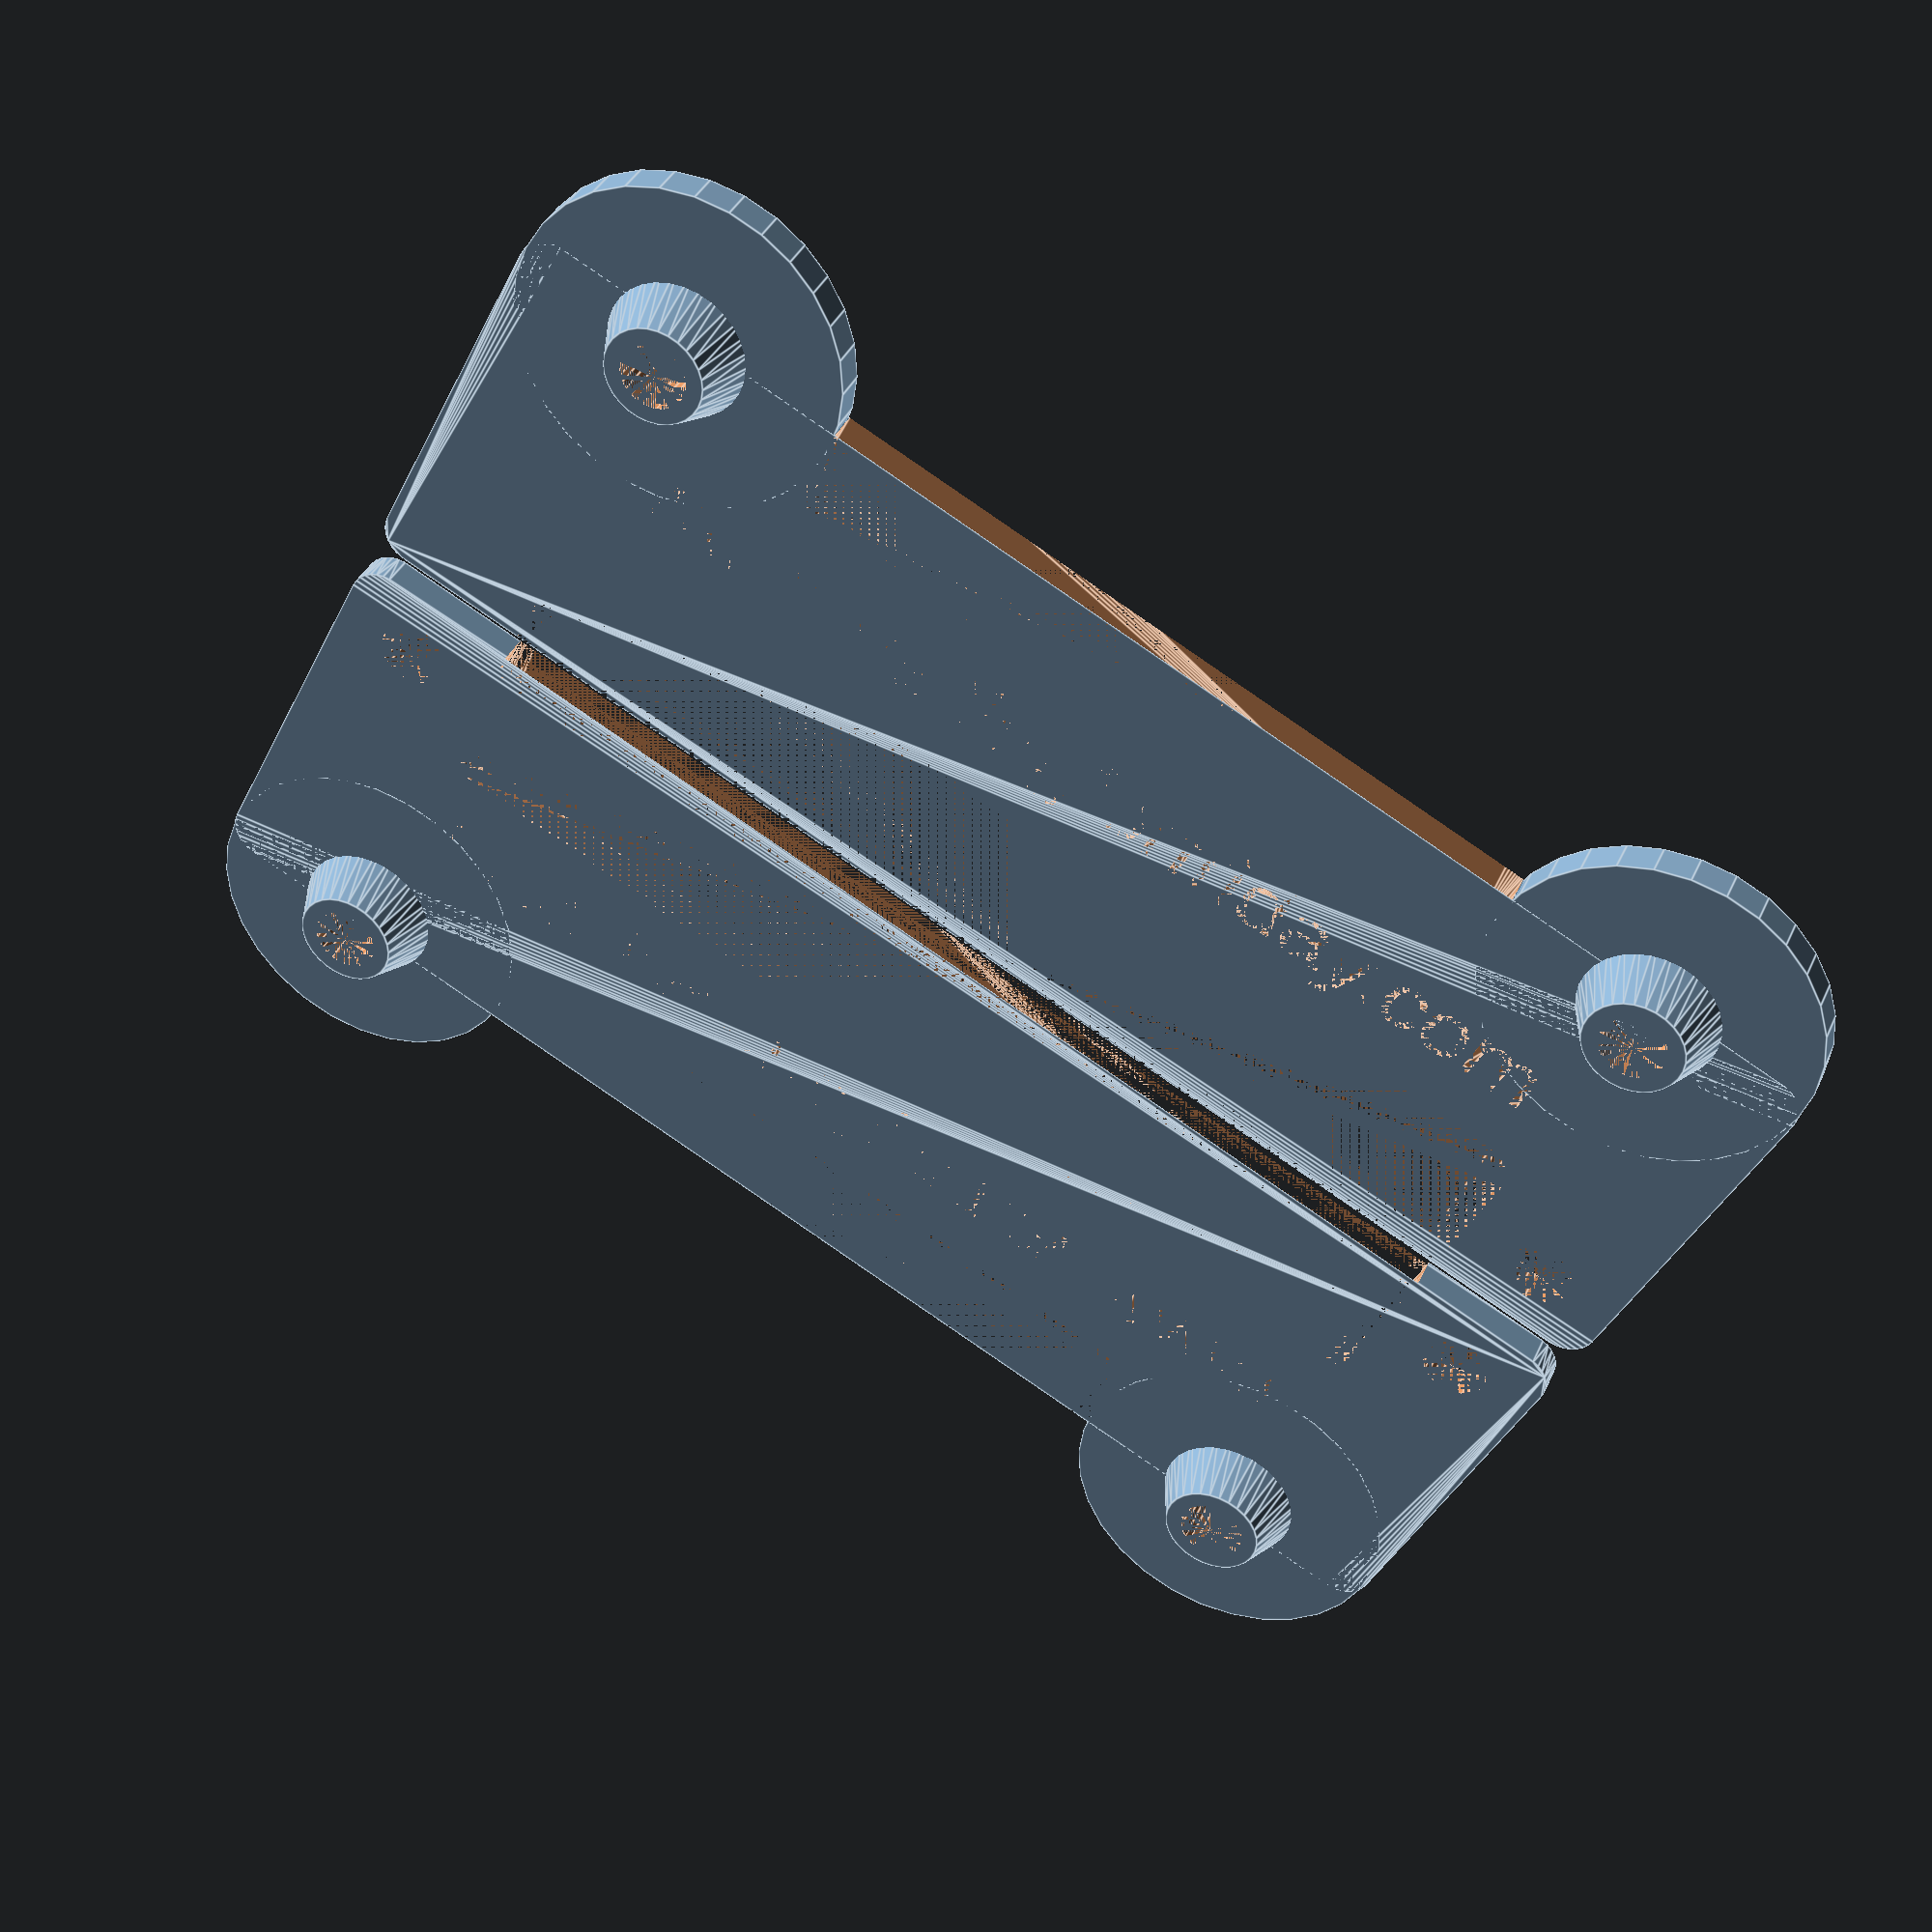
<openscad>
/************************************************************************
	PT65A bracket for Acorn BBC Master.scad
    
	3D Printable PT65A PSU Mounting bracket for the Acorn BBC Master
    Copyright (C) 2019 Simon Inns
	    
    This program is free software: you can redistribute it and/or modify
	it under the terms of the GNU General Public License as published by
	the Free Software Foundation, either version 3 of the License, or
	(at your option) any later version.
    
    This program is distributed in the hope that it will be useful,
    but WITHOUT ANY WARRANTY; without even the implied warranty of
    MERCHANTABILITY or FITNESS FOR A PARTICULAR PURPOSE.  See the
    GNU General Public License for more details.
    
    You should have received a copy of the GNU General Public License
    along with this program.  If not, see <http://www.gnu.org/licenses/>.
	
    Email: simon.inns@gmail.com
    
************************************************************************/

// Set this to 10 for development and 30 for producing the final
// shape for export to STL
$fn=30;

// Base plate is 165mm x 85mm (same size as original PSU)
// Note: This is the PCB size of the original power supply
basePlate_width = 85;
basePlate_length = 165;
basePlate_thickness = 2;

// Base plate screw holes are 157mm apart lengthwise and
// 75mm apart crosswise
basePlate_screwDistanceWidth = 75;
basePlate_screwDistanceLength = 157;

// Base plate screw holes are 4mm diameter
basePlate_screwHoleRadius = 4 / 2;

// PT65A is 127 x 76mm wide
pt65a_width = 76;
pt65a_length = 127;

// PT65A screw holes are 115.8mm apart lengthwise and
// 68.4mm apart crosswise
pt65a_screwDistanceWidth = 64.8;
pt65a_screwDistanceLength = 115.8;

// PT65A screw holes are 4mm diameter
pt65a_screwHoleRadius = 4 / 2;

// PT65A standoffs are 6mm diameter
pt65a_standoffRadius = 6 / 2;

// PT65A standoffs are 3mm high
pt65a_standoffHeight = 3;

// Text to include on the bracket
bracket_text = "www.waitingforfriday.com";
bracket_textSize = 4;

// Module to draw a rounded rectange style cube
module roundedCube(length, width, height, radius) {
    // Range check the radius to make sure it is in bounds of the
    // shape dimensions
    radius1 = (radius > width) ? width : radius;
    radius2 = (radius1 > height) ? height : radius1;
    
    translate([0, 0, height / 2]) {
        hull() {
            translate([length - radius2, width - radius2, 0]) {
                cylinder(r = radius2, h = height, center= true);
            }
            
            translate([length - radius2, radius2, 0]) {
                cylinder(r = radius2, h = height, center= true);
            }
            
            translate([radius2, width - radius2, 0]) {
                cylinder(r = radius2, h = height, center= true);
            }
            
            translate([radius2, radius2, 0]) {
                cylinder(r = radius2, h = height, center= true);
            }
        }
    }
}

// Module to draw a bracket
module bracket() {
    difference() {
        union() {
            // Draw the base plate (same dimensions as the original PSU)
            roundedCube(basePlate_width, 26, basePlate_thickness, 2);
            
            // 2 standoffs for mounting the PT65A to the base plate
            translate([(basePlate_width - pt65a_width) / 2,
                (basePlate_length - pt65a_length) / 2, 0]) {
                // Standoff 1
                translate([(pt65a_width - pt65a_screwDistanceWidth) / 2,
                    (pt65a_length - pt65a_screwDistanceLength) / 2, 0]) 
                {
                    cylinder(h = basePlate_thickness, r = pt65a_screwHoleRadius + 8);
                }
                
                // Standoff 2
                translate([pt65a_width - ((pt65a_width - pt65a_screwDistanceWidth) / 2),
                    (pt65a_length - pt65a_screwDistanceLength) / 2, 0]) 
                {
                    cylinder(h = basePlate_thickness, r = pt65a_screwHoleRadius + 8);
                }
            }
        }
        
        // 2 Screw holes for attaching the base plate to the case of the original PSU
        // Mounting screw hole 1 (4mm diameter) - case
        translate([(basePlate_width - basePlate_screwDistanceWidth) / 2,
            (basePlate_length - basePlate_screwDistanceLength) / 2, 0]) 
        {
            cylinder(h = basePlate_thickness, r = basePlate_screwHoleRadius);
        }
        
        // Mounting screw hole 2 (4mm diameter) - case
        translate([basePlate_width - ((basePlate_width - basePlate_screwDistanceWidth) / 2),
            (basePlate_length - basePlate_screwDistanceLength) / 2, 0]) 
        {
            cylinder(h = basePlate_thickness, r = basePlate_screwHoleRadius);
        }
        
        // 2 Screw holes for mounting the PT65A to the base plate
        translate([(basePlate_width - pt65a_width) / 2,
            (basePlate_length - pt65a_length) / 2, 0]) {
            // Mounting screw hole 1 (4mm diameter) - PT65A
            translate([(pt65a_width - pt65a_screwDistanceWidth) / 2,
                (pt65a_length - pt65a_screwDistanceLength) / 2, 0]) 
            {
                cylinder(h = basePlate_thickness, r = pt65a_screwHoleRadius);
            }
            
            // Mounting screw hole 2 (4mm diameter) - PT65A
            translate([pt65a_width - ((pt65a_width - pt65a_screwDistanceWidth) / 2),
                (pt65a_length - pt65a_screwDistanceLength) / 2, 0]) 
            {
                cylinder(h = basePlate_thickness, r = pt65a_screwHoleRadius);
            }
        }

        // Cut outs for clearance and to save some plastic
        translate([10, -10, 0]) {
            roundedCube((basePlate_width - 20), 20, basePlate_thickness, 2);
        }
        
        translate([20, 30-10, 0]) {
            roundedCube((basePlate_width - 40), 10, basePlate_thickness, 2);
        }

        // Emboss some text
        translate([basePlate_width / 2, 15, basePlate_thickness - 0.5]) {
            linear_extrude(height = 0.5) {
                text(bracket_text, font = "Liberation Sans", size = bracket_textSize, valign = "center", halign = "center");
            }
        }
    }

    // 2 standoffs for mounting the PT65A to the base plate
    translate([(basePlate_width - pt65a_width) / 2,
        (basePlate_length - pt65a_length) / 2, 0]) {
            
        // Standoff 1
        translate([(pt65a_width - pt65a_screwDistanceWidth) / 2,
            (pt65a_length - pt65a_screwDistanceLength) / 2, 0]) 
        {
            difference() {
                cylinder(h = pt65a_standoffHeight + basePlate_thickness, r1 = pt65a_standoffRadius + 2,
                    r2 = pt65a_standoffRadius);
                cylinder(h = pt65a_standoffHeight + basePlate_thickness, r = pt65a_screwHoleRadius);
            }
        }
        
        // Standoff 2
        translate([pt65a_width - ((pt65a_width - pt65a_screwDistanceWidth) / 2),
            (pt65a_length - pt65a_screwDistanceLength) / 2, 0]) 
        {
            difference() {
                cylinder(h = pt65a_standoffHeight + basePlate_thickness, r1 = pt65a_standoffRadius + 2,
                    r2 = pt65a_standoffRadius);
                cylinder(h = pt65a_standoffHeight + basePlate_thickness, r = pt65a_screwHoleRadius);
            }
        }
    }
}

// Main function

// Draw the first bracket
translate([0, 1, 0]) {
    difference() {
        bracket(); 
    }
}

// Draw the second bracket
translate([basePlate_width, -1, 0]) {
    difference() {
        rotate([0, 0, 180]) bracket(); 
    }
}


</openscad>
<views>
elev=141.7 azim=26.7 roll=157.5 proj=p view=edges
</views>
